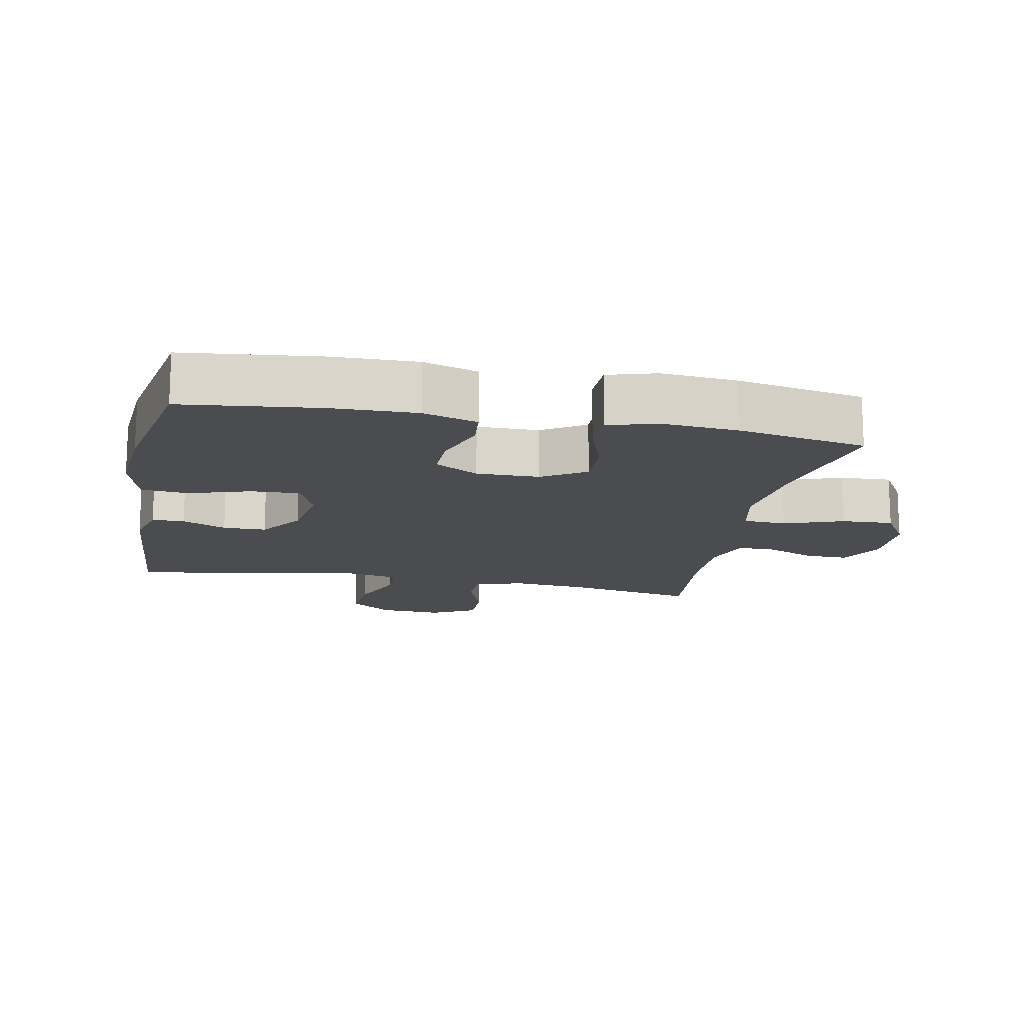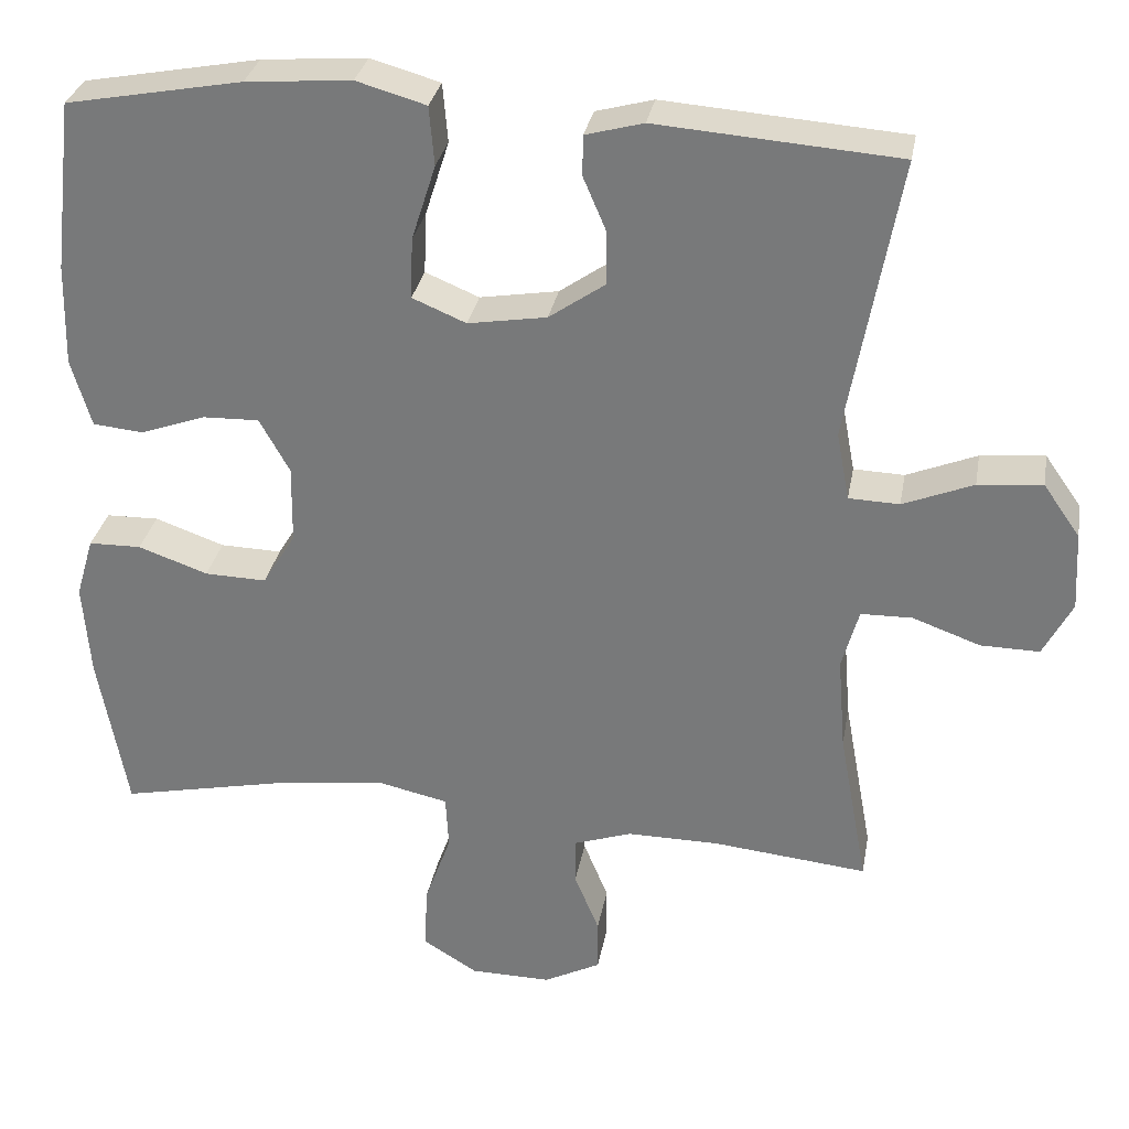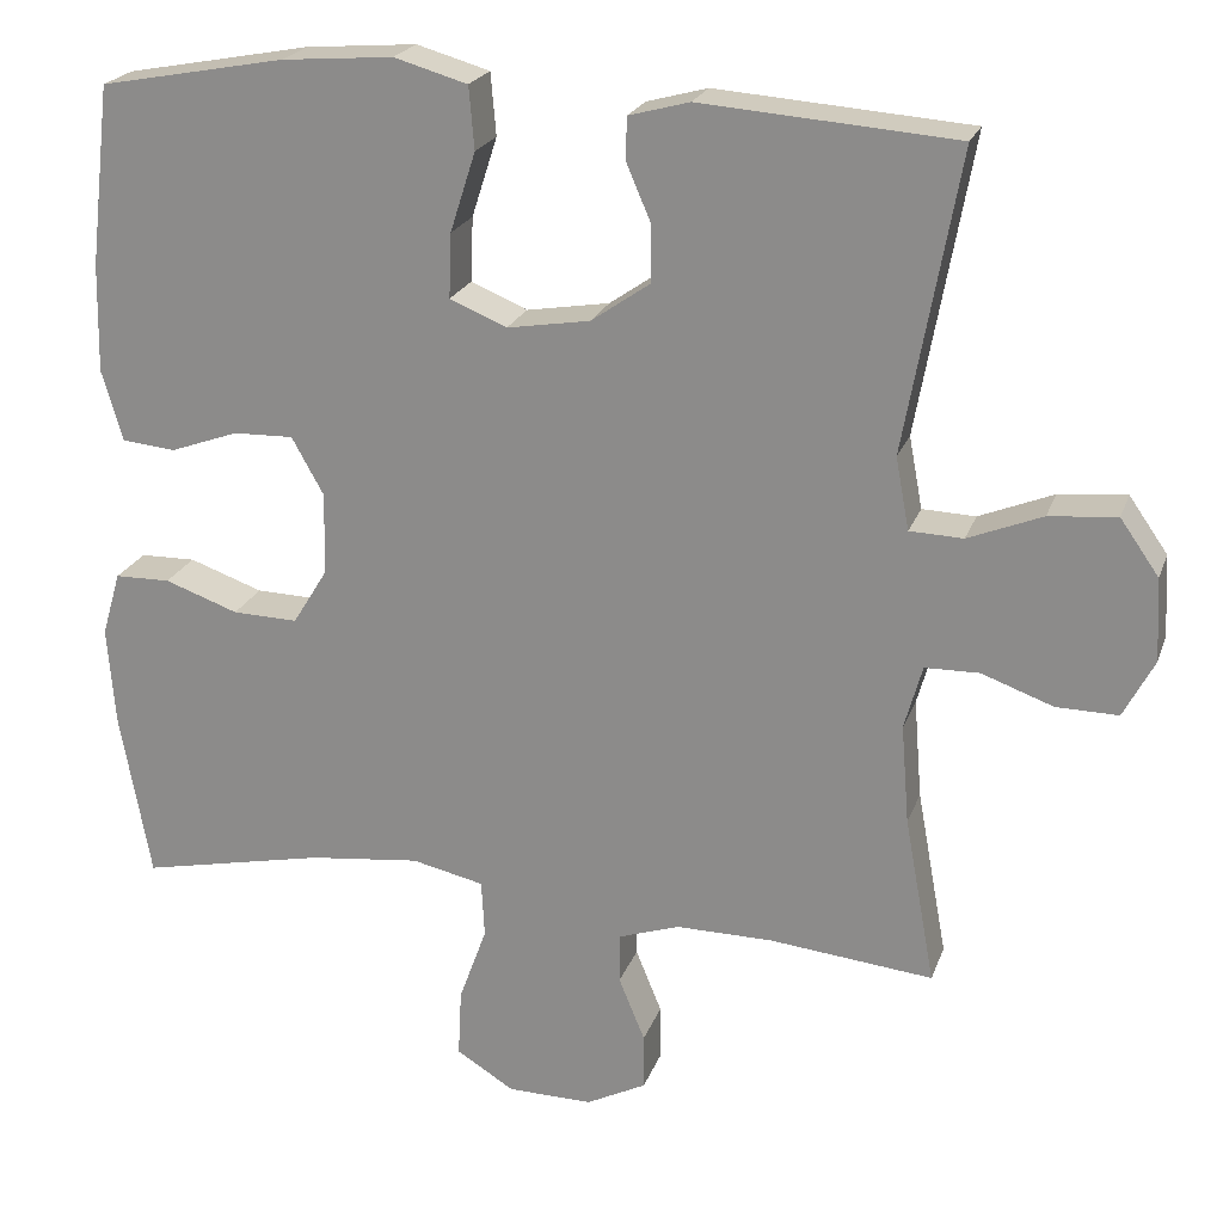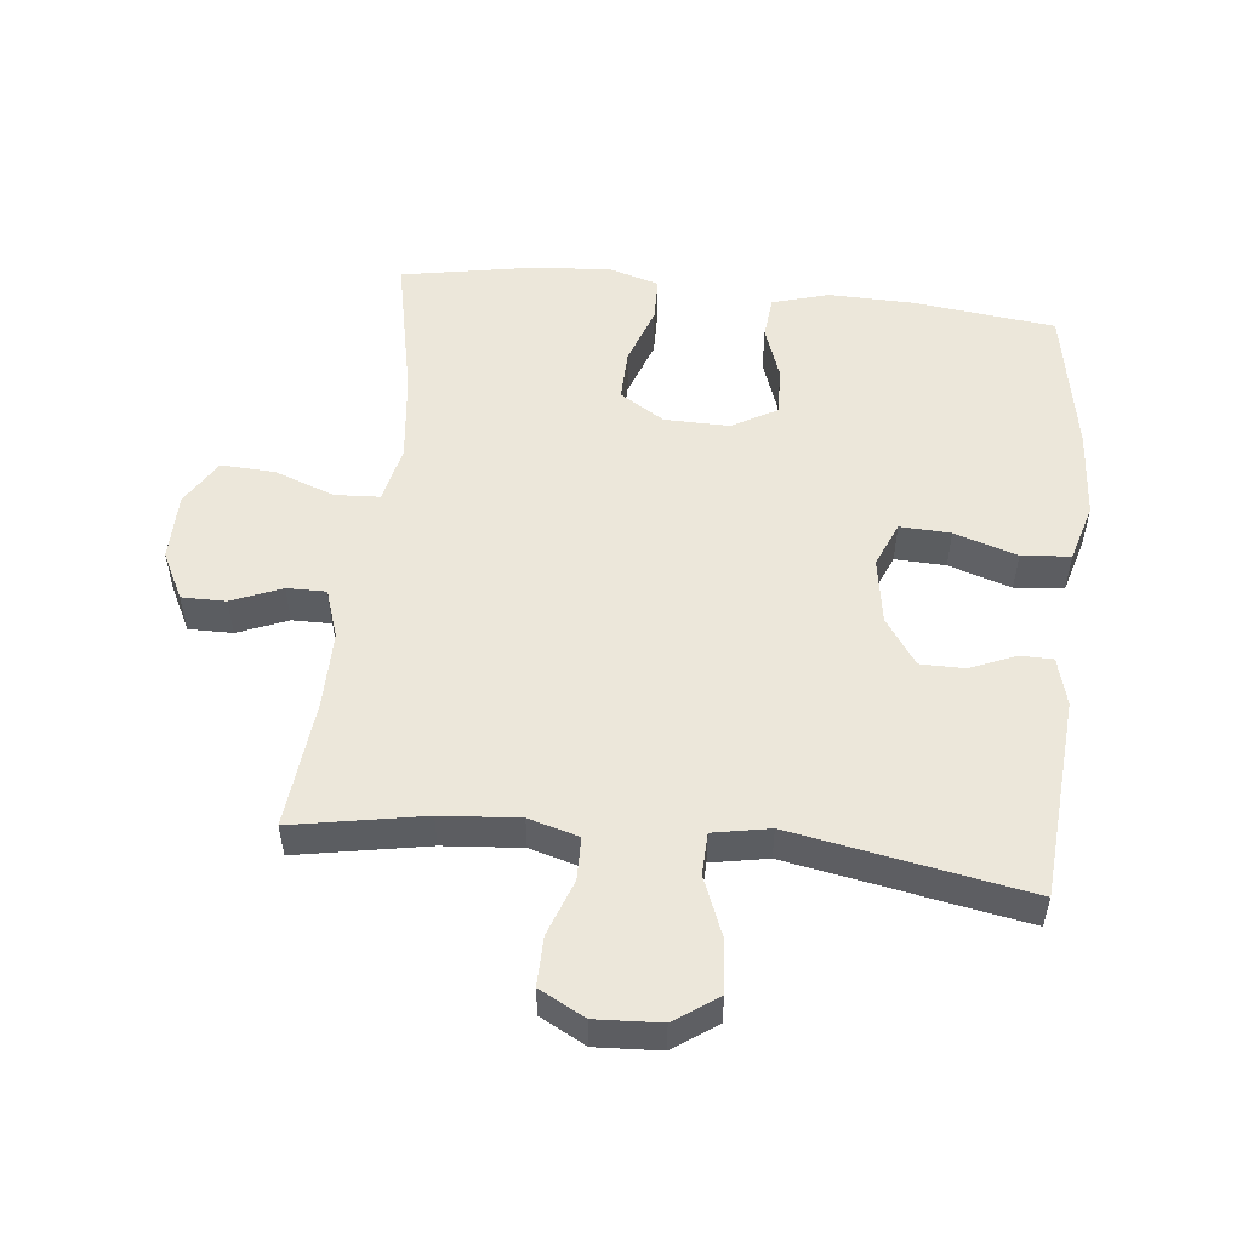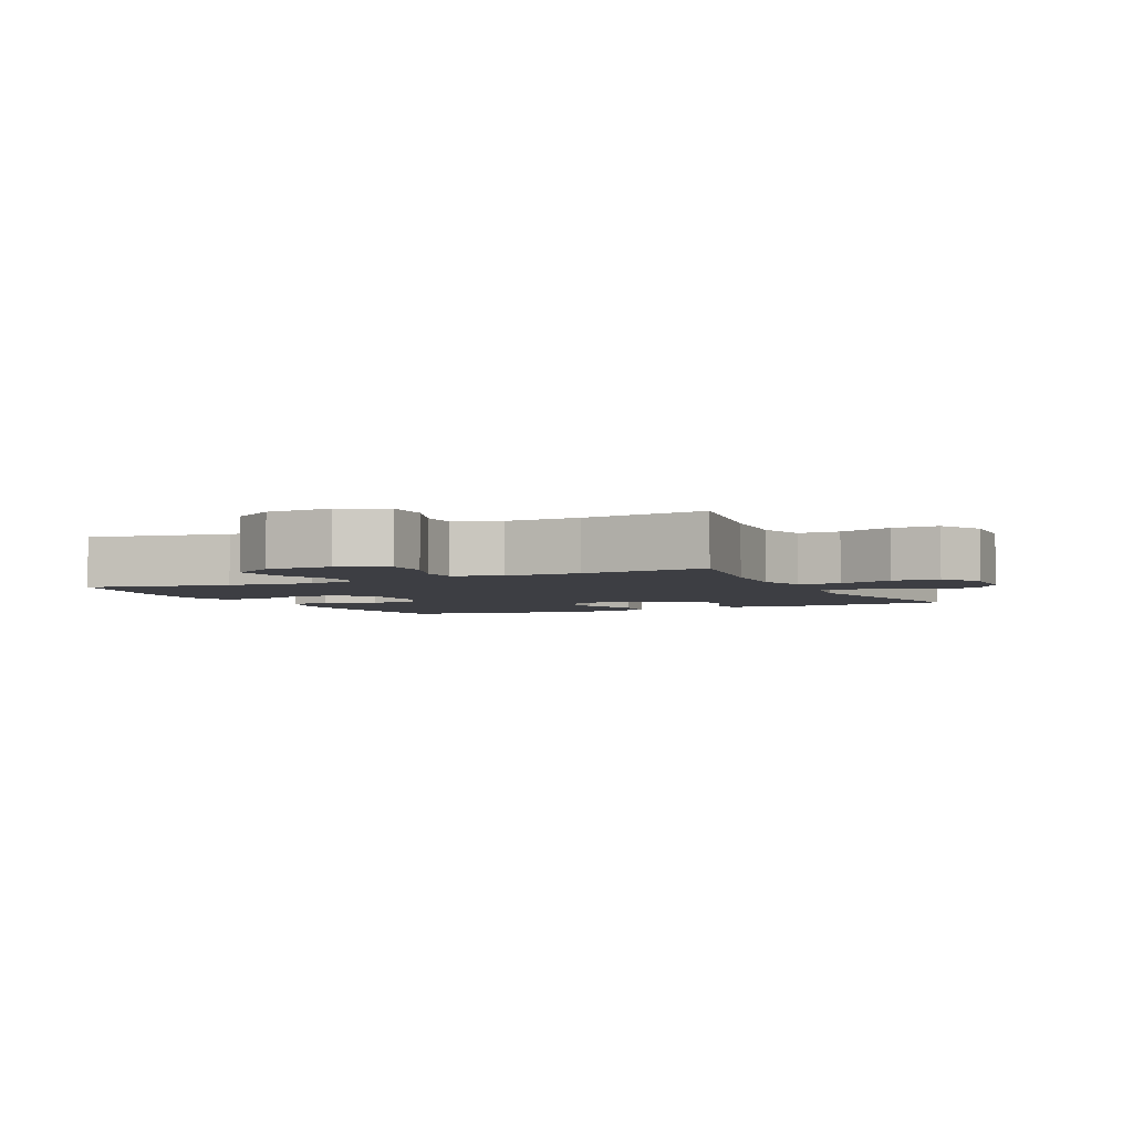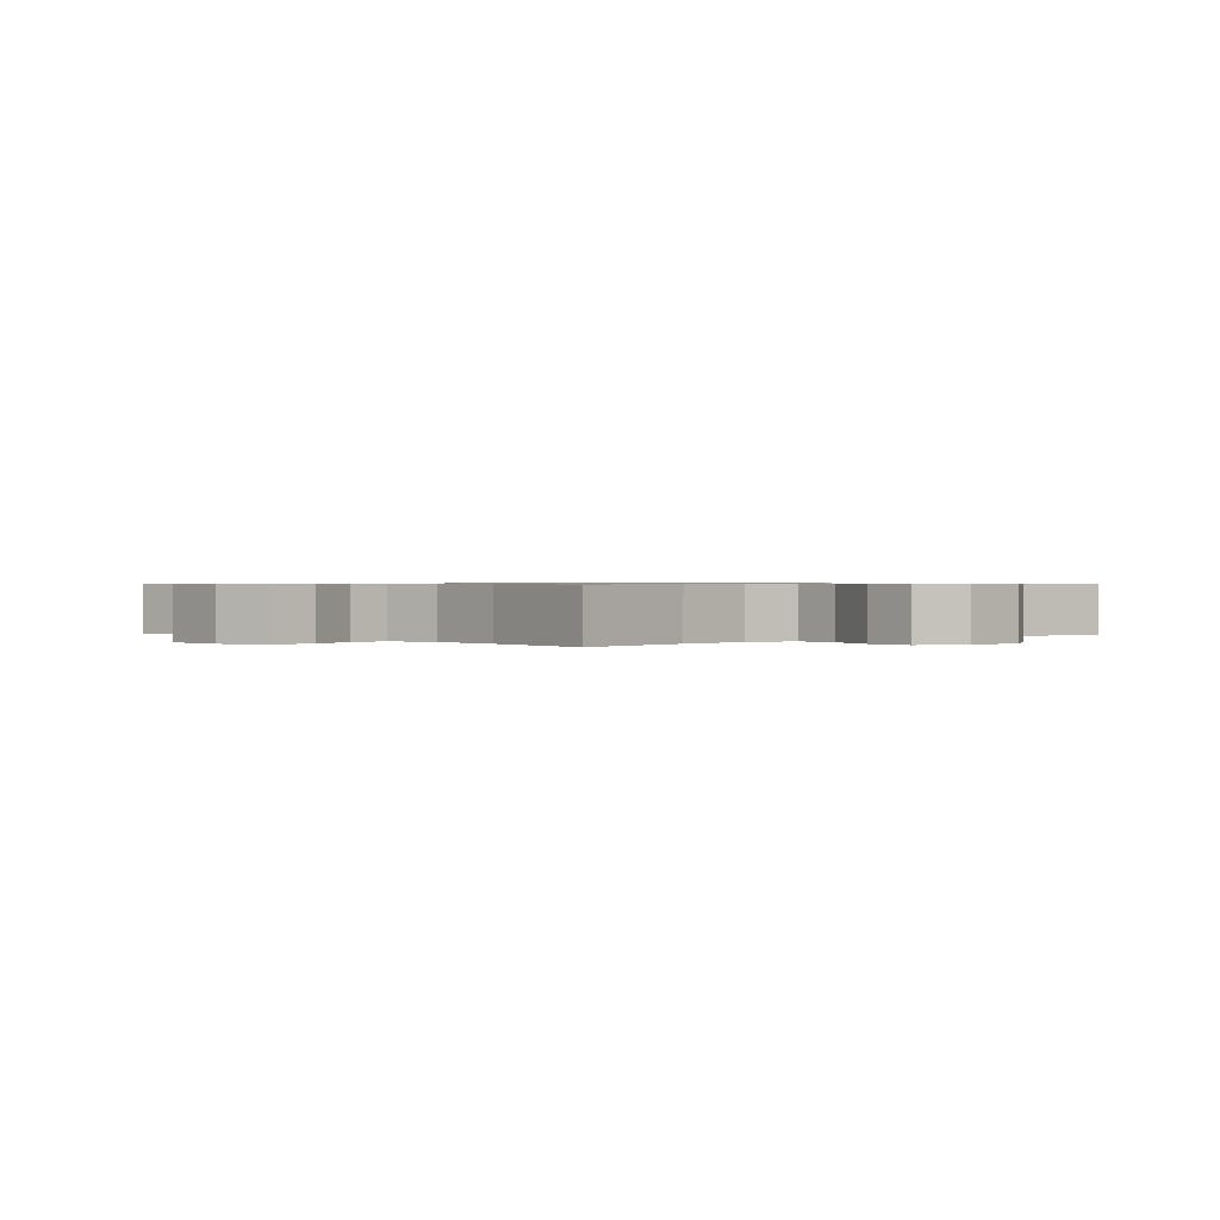
<metadata>
{"format":"obj","ext":"obj","renderer":"f3d","projection":"perspective","resolution":1024,"background":"white","views":[{"elev":-15.2,"azim":78.8,"up":"+Y"},{"elev":30.6,"azim":-169.9,"up":"+Z"},{"elev":21.9,"azim":-163.3,"up":"+Z"},{"elev":53.4,"azim":-83.8,"up":"+Y"},{"elev":-3.7,"azim":-153.9,"up":"+Y"},{"elev":0.7,"azim":-131.7,"up":"+Y"}]}
</metadata>
<code>
o path1664_path1664.001
v -0.4101 0.0375 0.1745
v -0.4263 0.0375 0.08834
v -0.4902 0.0375 0.08607
v -0.5788 0.0375 0.1218
v -0.6598 0.0375 0.1292
v -0.706 0.0375 0.06315
v -0.7112 0.0375 -0.03569
v -0.6746 0.0375 -0.1052
v -0.6005 0.0375 -0.104
v -0.5152 0.0375 -0.07321
v -0.4505 0.0375 -0.07445
v -0.4291 0.0375 -0.1507
v -0.4388 0.0375 -0.2696
v -0.4753 0.0375 -0.4695
v -0.2801 0.0375 -0.4495
v -0.1642 0.0375 -0.4487
v -0.09068 0.0375 -0.4735
v -0.09101 0.0375 -0.5331
v -0.1222 0.0375 -0.609
v -0.1225 0.0375 -0.676
v -0.05102 0.0375 -0.7124
v 0.0506 0.0375 -0.7111
v 0.1198 0.0375 -0.6685
v 0.1156 0.0375 -0.5872
v 0.08238 0.0375 -0.4954
v 0.08605 0.0375 -0.4275
v 0.1721 0.0375 -0.4083
v 0.3047 0.0375 -0.4232
v 0.5266 0.0375 -0.4695
v 0.563 0.0375 -0.2697
v 0.5722 0.0375 -0.1508
v 0.5499 0.0375 -0.07458
v 0.4835 0.0375 -0.07333
v 0.3956 0.0375 -0.1045
v 0.3177 0.0375 -0.1066
v 0.2759 0.0375 -0.03872
v 0.2745 0.0375 0.05931
v 0.3124 0.0375 0.1272
v 0.384 0.0375 0.1253
v 0.4657 0.0375 0.09598
v 0.5294 0.0375 0.1022
v 0.5546 0.0375 0.1873
v 0.5517 0.0375 0.3166
v 0.5266 0.0375 0.5322
v 0.3048 0.0375 0.5735
v 0.1717 0.0375 0.584
v 0.08417 0.0375 0.5589
v 0.07777 0.0375 0.4846
v 0.1083 0.0375 0.3893
v 0.1113 0.0375 0.3123
v 0.04332 0.0375 0.2839
v -0.05594 0.0375 0.3002
v -0.126 0.0375 0.3489
v -0.1265 0.0375 0.4164
v -0.09727 0.0375 0.4849
v -0.09809 0.0375 0.5356
v -0.1707 0.0375 0.5552
v -0.4753 0.0375 0.5322
v -0.4101 -0.0375 0.1745
v -0.4263 -0.0375 0.08834
v -0.4902 -0.0375 0.08607
v -0.5788 -0.0375 0.1218
v -0.6598 -0.0375 0.1292
v -0.706 -0.0375 0.06315
v -0.7112 -0.0375 -0.03569
v -0.6746 -0.0375 -0.1052
v -0.6005 -0.0375 -0.104
v -0.5152 -0.0375 -0.07321
v -0.4505 -0.0375 -0.07445
v -0.4291 -0.0375 -0.1507
v -0.4388 -0.0375 -0.2696
v -0.4753 -0.0375 -0.4695
v -0.2801 -0.0375 -0.4495
v -0.1642 -0.0375 -0.4487
v -0.09068 -0.0375 -0.4735
v -0.09101 -0.0375 -0.5331
v -0.1222 -0.0375 -0.609
v -0.1225 -0.0375 -0.676
v -0.05102 -0.0375 -0.7124
v 0.0506 -0.0375 -0.7111
v 0.1198 -0.0375 -0.6685
v 0.1156 -0.0375 -0.5872
v 0.08238 -0.0375 -0.4954
v 0.08605 -0.0375 -0.4275
v 0.1721 -0.0375 -0.4083
v 0.3047 -0.0375 -0.4232
v 0.5266 -0.0375 -0.4695
v 0.563 -0.0375 -0.2697
v 0.5722 -0.0375 -0.1508
v 0.5499 -0.0375 -0.07458
v 0.4835 -0.0375 -0.07333
v 0.3956 -0.0375 -0.1045
v 0.3177 -0.0375 -0.1066
v 0.2759 -0.0375 -0.03872
v 0.2745 -0.0375 0.05931
v 0.3124 -0.0375 0.1272
v 0.384 -0.0375 0.1253
v 0.4657 -0.0375 0.09598
v 0.5294 -0.0375 0.1022
v 0.5546 -0.0375 0.1873
v 0.5517 -0.0375 0.3166
v 0.5266 -0.0375 0.5322
v 0.3048 -0.0375 0.5735
v 0.1717 -0.0375 0.584
v 0.08417 -0.0375 0.5589
v 0.07777 -0.0375 0.4846
v 0.1083 -0.0375 0.3893
v 0.1113 -0.0375 0.3123
v 0.04332 -0.0375 0.2839
v -0.05594 -0.0375 0.3002
v -0.126 -0.0375 0.3489
v -0.1265 -0.0375 0.4164
v -0.09727 -0.0375 0.4849
v -0.09809 -0.0375 0.5356
v -0.1707 -0.0375 0.5552
v -0.4753 -0.0375 0.5322
v -0.1225 0.0375 -0.676
v -0.1225 0.0375 -0.676
v -0.05102 0.0375 -0.7124
v 0.0506 0.0375 -0.7111
v 0.1198 0.0375 -0.6685
v 0.1198 0.0375 -0.6685
v -0.1222 0.0375 -0.609
v 0.1156 0.0375 -0.5872
v -0.09101 0.0375 -0.5331
v 0.08238 0.0375 -0.4954
v -0.09068 0.0375 -0.4735
v -0.09068 0.0375 -0.4735
v 0.08605 0.0375 -0.4275
v 0.08605 0.0375 -0.4275
v -0.1642 0.0375 -0.4487
v -0.4753 0.0375 -0.4695
v -0.4753 0.0375 -0.4695
v -0.2801 0.0375 -0.4495
v 0.3047 0.0375 -0.4232
v 0.5266 0.0375 -0.4695
v 0.5266 0.0375 -0.4695
v 0.1721 0.0375 -0.4083
v 0.563 0.0375 -0.2697
v -0.4388 0.0375 -0.2696
v 0.5722 0.0375 -0.1508
v -0.4291 0.0375 -0.1507
v 0.5499 0.0375 -0.07458
v 0.5499 0.0375 -0.07458
v -0.4505 0.0375 -0.07445
v -0.4505 0.0375 -0.07445
v 0.3956 0.0375 -0.1045
v 0.3177 0.0375 -0.1066
v 0.2759 0.0375 -0.03872
v -0.7112 0.0375 -0.03569
v -0.6746 0.0375 -0.1052
v -0.6746 0.0375 -0.1052
v -0.6005 0.0375 -0.104
v 0.4835 0.0375 -0.07333
v -0.5152 0.0375 -0.07321
v 0.2745 0.0375 0.05931
v -0.706 0.0375 0.06315
v 0.3124 0.0375 0.1272
v 0.3124 0.0375 0.1272
v -0.6598 0.0375 0.1292
v -0.6598 0.0375 0.1292
v -0.4263 0.0375 0.08834
v -0.4263 0.0375 0.08834
v -0.4902 0.0375 0.08607
v -0.5788 0.0375 0.1218
v -0.4101 0.0375 0.1745
v 0.384 0.0375 0.1253
v 0.4657 0.0375 0.09598
v 0.5294 0.0375 0.1022
v 0.5294 0.0375 0.1022
v 0.5546 0.0375 0.1873
v 0.5517 0.0375 0.3166
v 0.04332 0.0375 0.2839
v -0.05594 0.0375 0.3002
v 0.1113 0.0375 0.3123
v 0.1113 0.0375 0.3123
v -0.126 0.0375 0.3489
v 0.1083 0.0375 0.3893
v -0.1265 0.0375 0.4164
v 0.07777 0.0375 0.4846
v -0.09727 0.0375 0.4849
v 0.08417 0.0375 0.5589
v 0.08417 0.0375 0.5589
v -0.09809 0.0375 0.5356
v -0.09809 0.0375 0.5356
v -0.4753 0.0375 0.5322
v -0.4753 0.0375 0.5322
v 0.5266 0.0375 0.5322
v 0.5266 0.0375 0.5322
v -0.1707 0.0375 0.5552
v 0.3048 0.0375 0.5735
v 0.1717 0.0375 0.584
v -0.1225 -0.0375 -0.676
v -0.1225 -0.0375 -0.676
v -0.05102 -0.0375 -0.7124
v 0.0506 -0.0375 -0.7111
v 0.1198 -0.0375 -0.6685
v 0.1198 -0.0375 -0.6685
v -0.1222 -0.0375 -0.609
v 0.1156 -0.0375 -0.5872
v -0.09101 -0.0375 -0.5331
v 0.08238 -0.0375 -0.4954
v -0.09068 -0.0375 -0.4735
v -0.09068 -0.0375 -0.4735
v 0.08605 -0.0375 -0.4275
v 0.08605 -0.0375 -0.4275
v -0.1642 -0.0375 -0.4487
v -0.4753 -0.0375 -0.4695
v -0.4753 -0.0375 -0.4695
v -0.2801 -0.0375 -0.4495
v 0.3047 -0.0375 -0.4232
v 0.5266 -0.0375 -0.4695
v 0.5266 -0.0375 -0.4695
v 0.1721 -0.0375 -0.4083
v 0.563 -0.0375 -0.2697
v -0.4388 -0.0375 -0.2696
v 0.5722 -0.0375 -0.1508
v -0.4291 -0.0375 -0.1507
v 0.5499 -0.0375 -0.07458
v 0.5499 -0.0375 -0.07458
v -0.4505 -0.0375 -0.07445
v -0.4505 -0.0375 -0.07445
v 0.3956 -0.0375 -0.1045
v 0.3177 -0.0375 -0.1066
v 0.2759 -0.0375 -0.03872
v -0.7112 -0.0375 -0.03569
v -0.6746 -0.0375 -0.1052
v -0.6746 -0.0375 -0.1052
v -0.6005 -0.0375 -0.104
v 0.4835 -0.0375 -0.07333
v -0.5152 -0.0375 -0.07321
v 0.2745 -0.0375 0.05931
v -0.706 -0.0375 0.06315
v 0.3124 -0.0375 0.1272
v 0.3124 -0.0375 0.1272
v -0.6598 -0.0375 0.1292
v -0.6598 -0.0375 0.1292
v -0.4263 -0.0375 0.08834
v -0.4263 -0.0375 0.08834
v -0.4902 -0.0375 0.08607
v -0.5788 -0.0375 0.1218
v -0.4101 -0.0375 0.1745
v 0.384 -0.0375 0.1253
v 0.4657 -0.0375 0.09598
v 0.5294 -0.0375 0.1022
v 0.5294 -0.0375 0.1022
v 0.5546 -0.0375 0.1873
v 0.5517 -0.0375 0.3166
v 0.04332 -0.0375 0.2839
v -0.05594 -0.0375 0.3002
v 0.1113 -0.0375 0.3123
v 0.1113 -0.0375 0.3123
v -0.126 -0.0375 0.3489
v 0.1083 -0.0375 0.3893
v -0.1265 -0.0375 0.4164
v 0.07777 -0.0375 0.4846
v -0.09727 -0.0375 0.4849
v 0.08417 -0.0375 0.5589
v 0.08417 -0.0375 0.5589
v -0.09809 -0.0375 0.5356
v -0.09809 -0.0375 0.5356
v -0.4753 -0.0375 0.5322
v -0.4753 -0.0375 0.5322
v 0.5266 -0.0375 0.5322
v 0.5266 -0.0375 0.5322
v -0.1707 -0.0375 0.5552
v 0.3048 -0.0375 0.5735
v 0.1717 -0.0375 0.584
f 217 223 215
f 202 201 200
f 249 225 232
f 250 242 238
f 251 232 234
f 233 229 241
f 249 232 251
f 248 251 234
f 254 251 267
f 253 242 250
f 218 238 221
f 215 223 211
f 223 224 211
f 260 266 257
f 210 207 216
f 200 201 196
f 250 225 249
f 205 207 203
f 195 201 199
f 241 231 240
f 231 241 229
f 254 268 256
f 267 248 264
f 216 207 218
f 248 243 247
f 229 226 227
f 215 211 212
f 225 207 205
f 201 195 196
f 242 253 262
f 205 214 225
f 200 196 197
f 210 216 208
f 247 244 245
f 225 218 207
f 255 262 253
f 202 203 201
f 195 199 193
f 223 217 230
f 221 240 231
f 267 251 248
f 225 214 224
f 266 262 255
f 205 203 202
f 233 226 229
f 250 218 225
f 268 254 267
f 248 234 243
f 236 233 241
f 230 217 219
f 250 238 218
f 257 266 255
f 256 268 258
f 240 221 238
f 243 244 247
f 224 214 211
f 118 21 79 194
f 21 22 80 79
f 22 122 198 80
f 19 20 78 77
f 23 24 82 81
f 18 19 77 76
f 24 25 83 82
f 128 18 76 204
f 25 130 206 83
f 16 17 75 74
f 133 15 73 209
f 15 16 74 73
f 28 137 213 86
f 26 27 85 84
f 27 28 86 85
f 29 30 88 87
f 13 14 72 71
f 30 31 89 88
f 12 13 71 70
f 31 144 220 89
f 146 12 70 222
f 34 35 93 92
f 35 36 94 93
f 7 152 228 65
f 8 9 67 66
f 33 34 92 91
f 32 33 91 90
f 9 10 68 67
f 10 11 69 68
f 36 37 95 94
f 6 7 65 64
f 37 159 235 95
f 161 6 64 237
f 163 3 61 239
f 4 5 63 62
f 3 4 62 61
f 1 2 60 59
f 39 40 98 97
f 40 170 246 98
f 41 42 100 99
f 38 39 97 96
f 42 43 101 100
f 51 52 110 109
f 176 51 109 252
f 52 53 111 110
f 49 50 108 107
f 53 54 112 111
f 48 49 107 106
f 54 55 113 112
f 183 48 106 259
f 55 185 261 113
f 187 1 59 263
f 43 189 265 101
f 56 57 115 114
f 57 58 116 115
f 44 45 103 102
f 46 47 105 104
f 45 46 104 103
f 141 139 147
f 126 124 125
f 173 156 149
f 174 162 166
f 175 158 156
f 157 165 153
f 173 175 156
f 172 158 175
f 178 191 175
f 177 174 166
f 142 145 162
f 139 135 147
f 147 135 148
f 184 181 190
f 134 140 131
f 124 120 125
f 174 173 149
f 129 127 131
f 119 123 125
f 165 164 155
f 155 153 165
f 178 180 192
f 191 188 172
f 140 142 131
f 172 171 167
f 153 151 150
f 139 136 135
f 149 129 131
f 125 120 119
f 166 186 177
f 129 149 138
f 124 121 120
f 134 132 140
f 171 169 168
f 149 131 142
f 179 177 186
f 126 125 127
f 119 117 123
f 147 154 141
f 145 155 164
f 191 172 175
f 149 148 138
f 190 179 186
f 129 126 127
f 157 153 150
f 174 149 142
f 192 191 178
f 172 167 158
f 160 165 157
f 154 143 141
f 174 142 162
f 181 179 190
f 180 182 192
f 164 162 145
f 167 171 168
f 148 135 138

</code>
